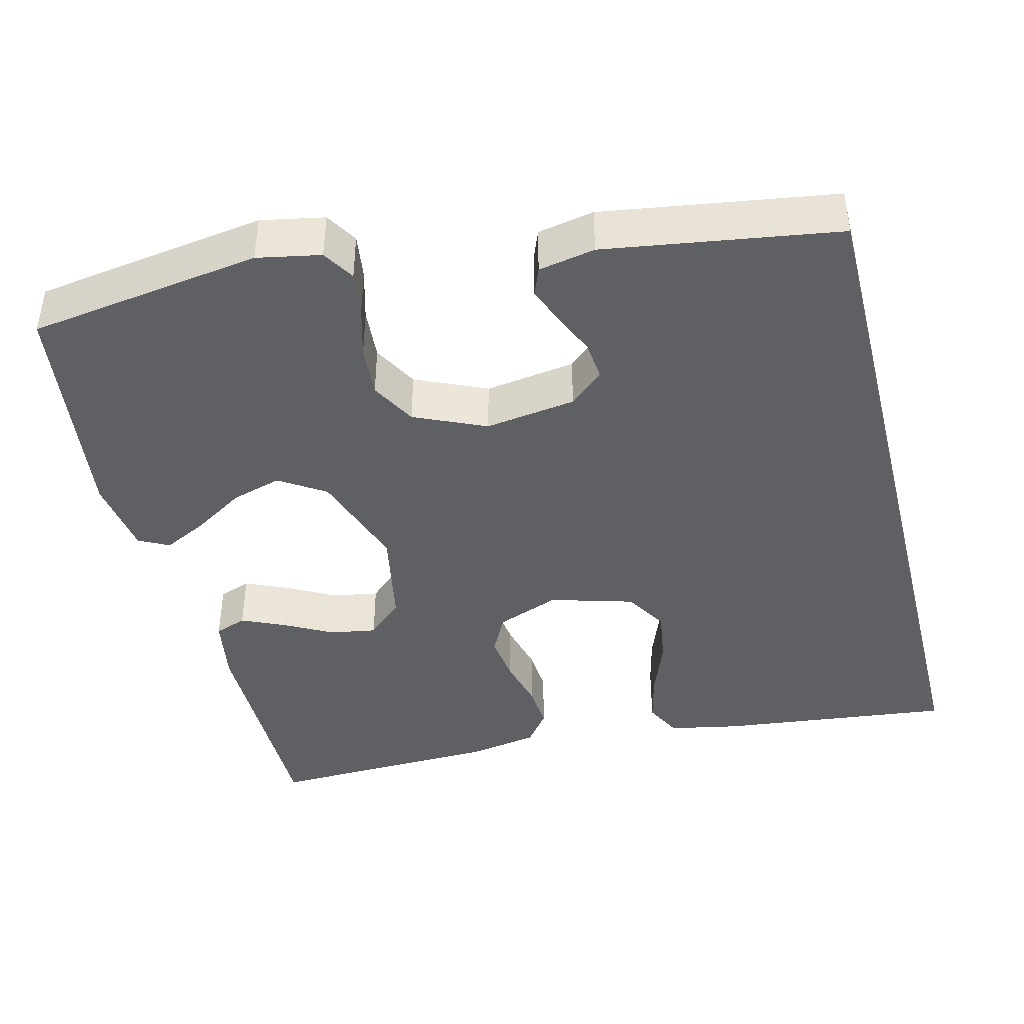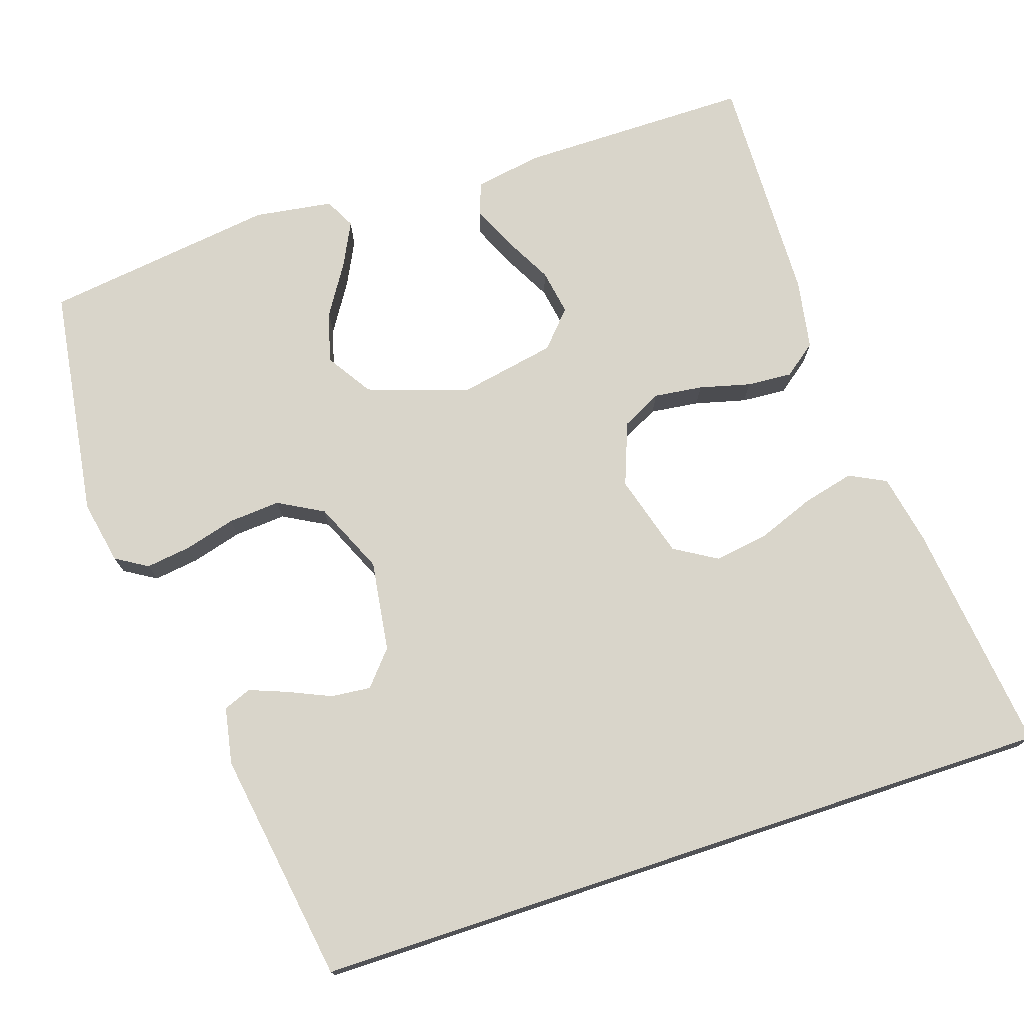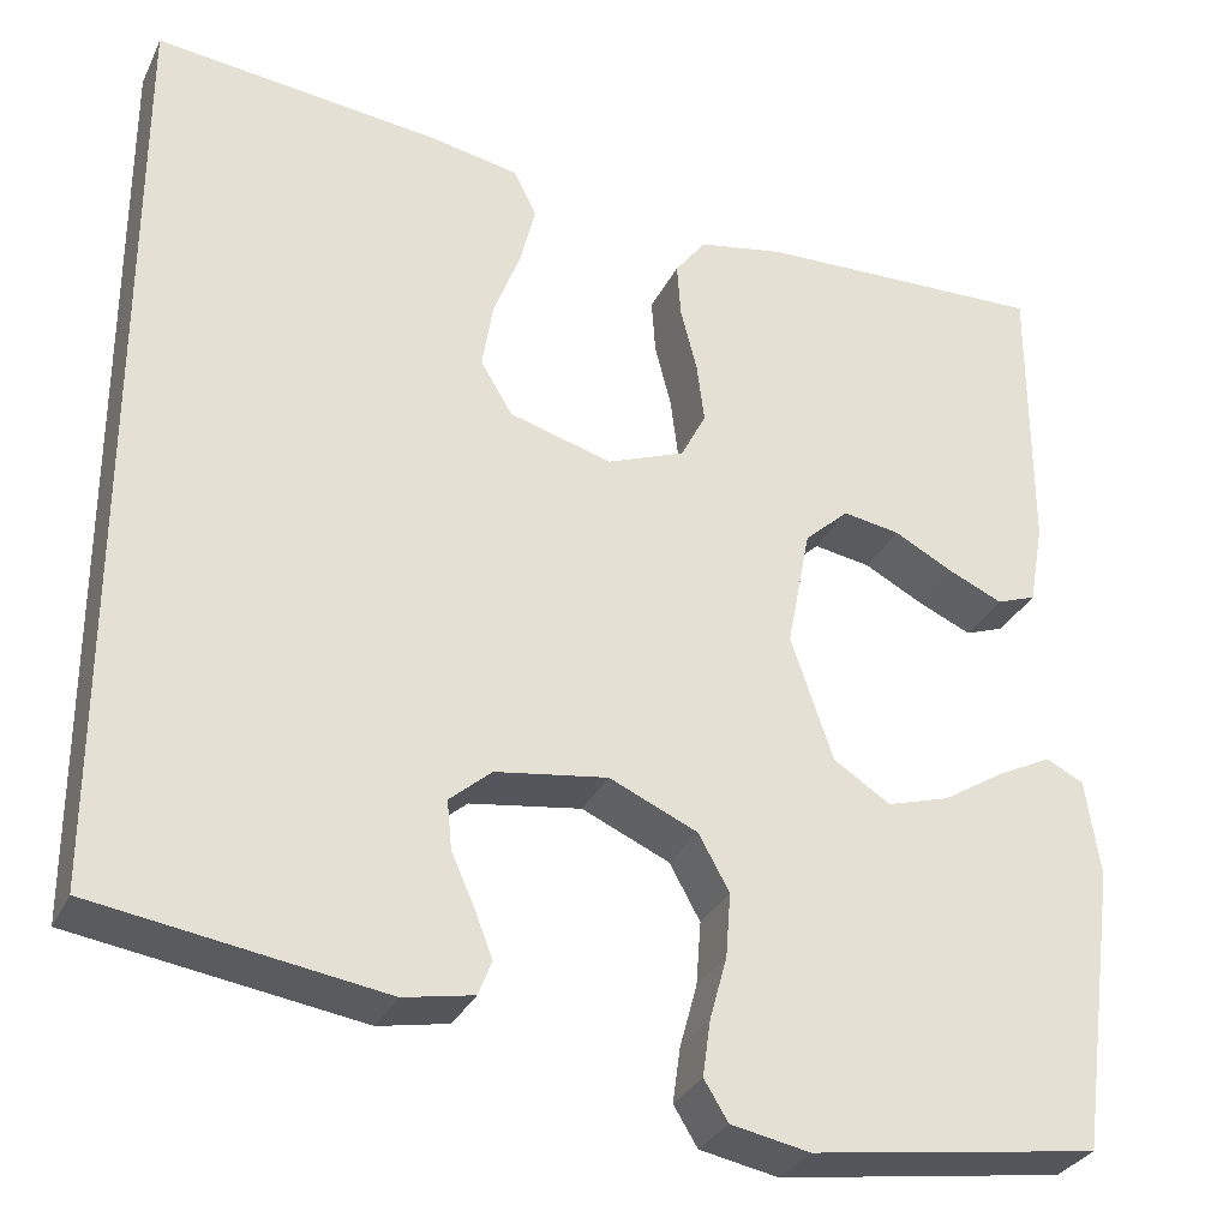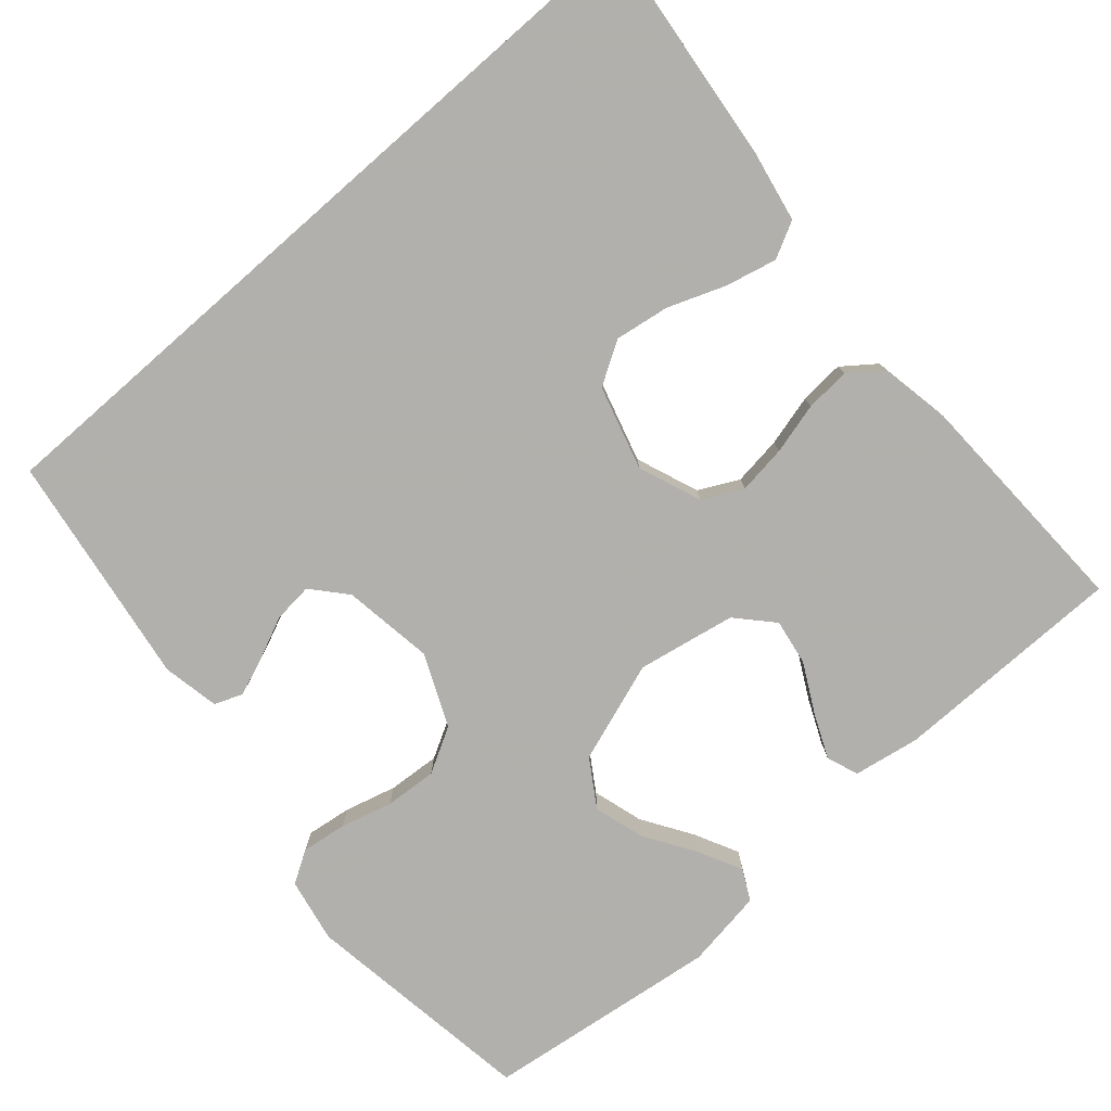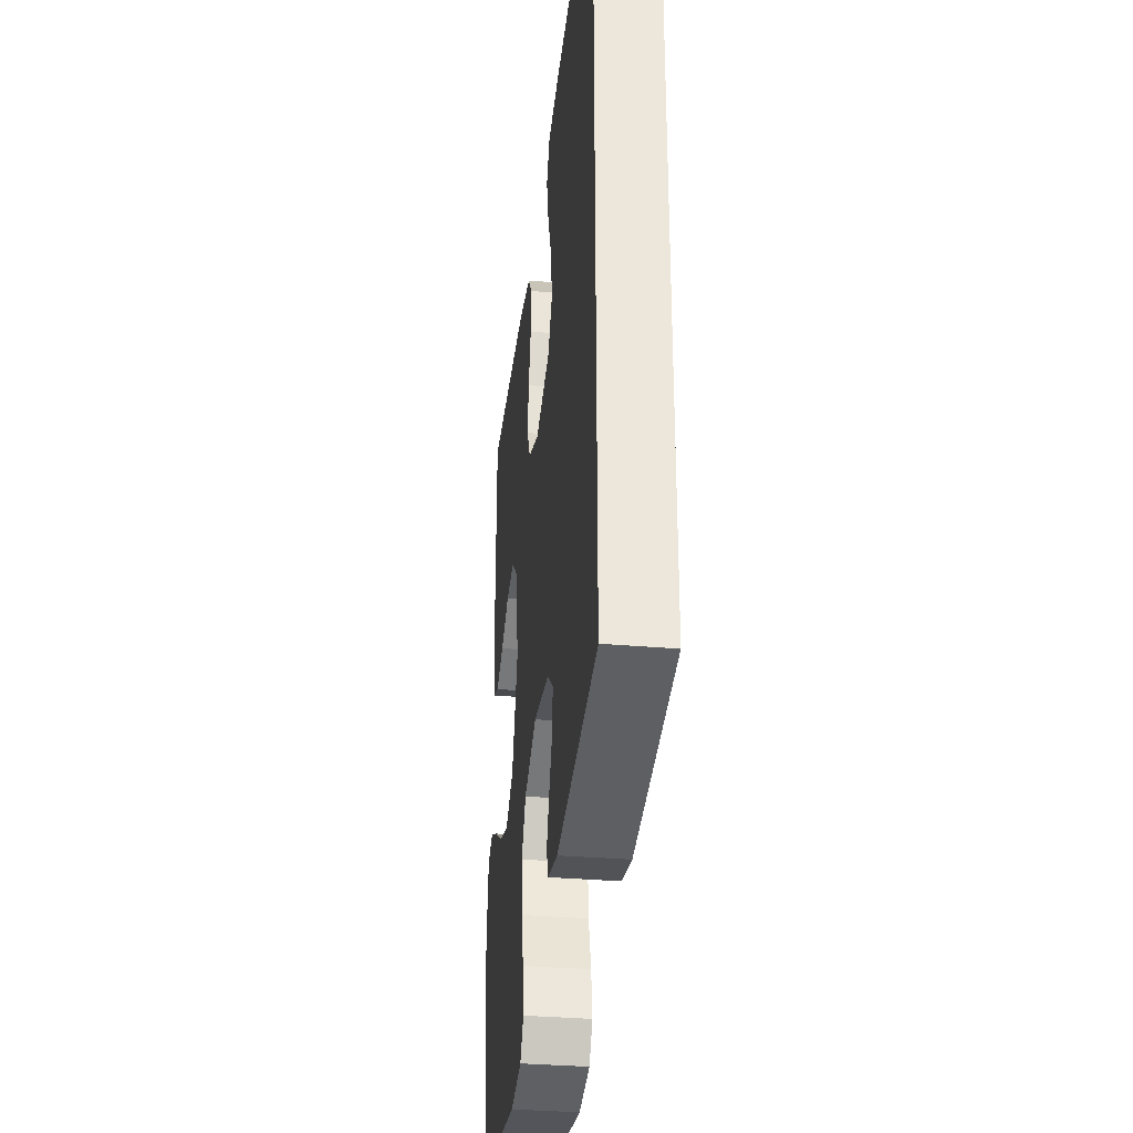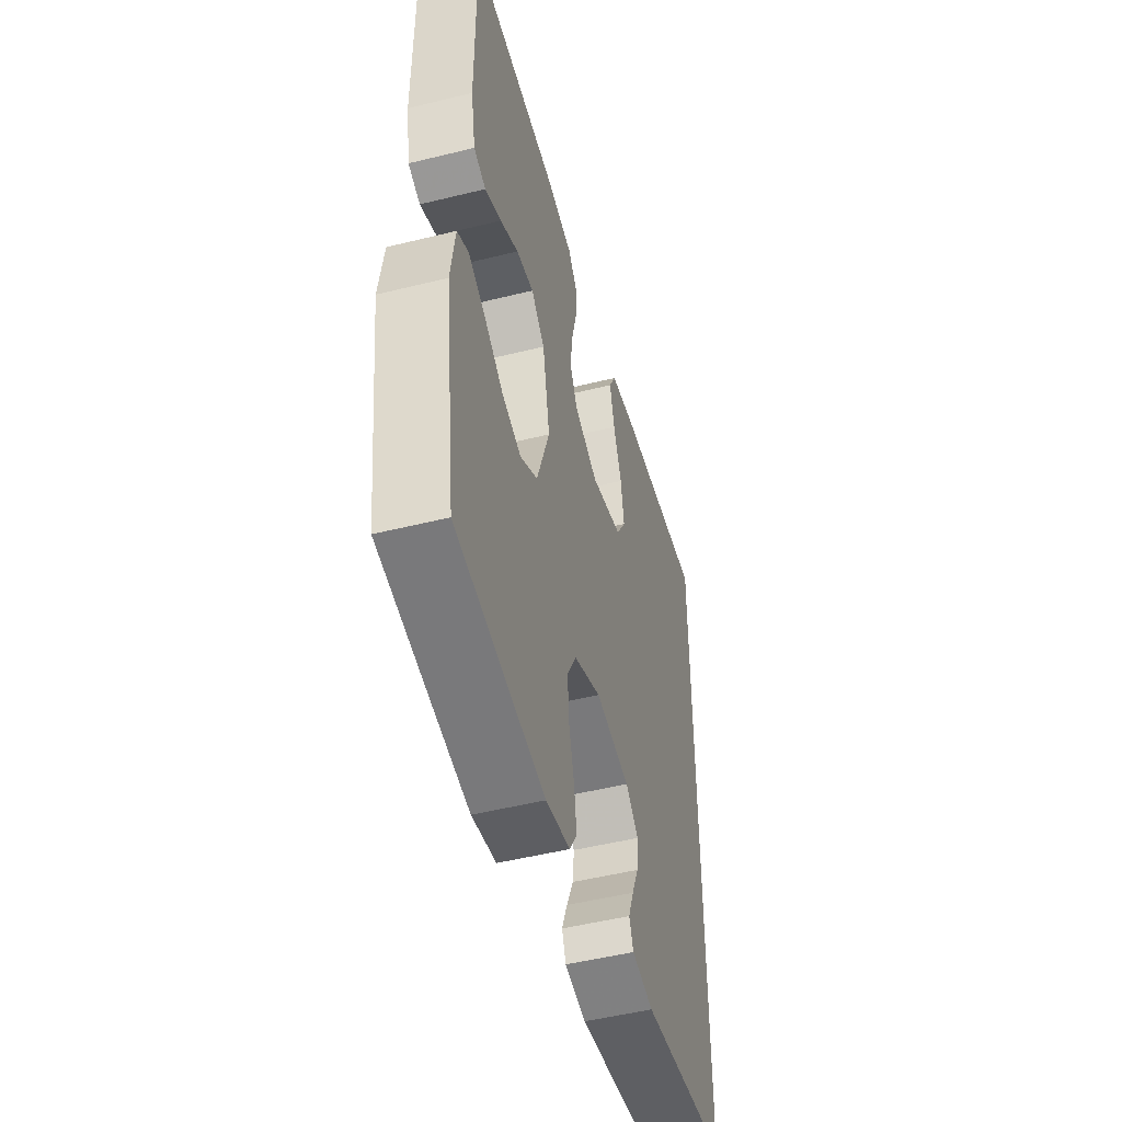
<metadata>
{"format":"obj","ext":"obj","renderer":"f3d","projection":"perspective","resolution":1024,"background":"white","views":[{"elev":-42.4,"azim":-165.8,"up":"+Y"},{"elev":74.5,"azim":-108.3,"up":"+Y"},{"elev":-30.9,"azim":-22.2,"up":"+Z"},{"elev":-78.6,"azim":-48.7,"up":"+Y"},{"elev":-33.2,"azim":-96.8,"up":"+Z"},{"elev":-50.1,"azim":105.2,"up":"+Z"}]}
</metadata>
<code>
v 0.5 0.07 0.5
v 0.5 0.07 0.2
v 0.485 0.07 0.115
v 0.444 0.07 0.1
v 0.388 0.07 0.125
v 0.326 0.07 0.158
v 0.267 0.07 0.168
v 0.221 0.07 0.126
v 0.197 0.07 0
v 0.241 0.07 -0.129
v 0.3 0.07 -0.167
v 0.365 0.07 -0.148
v 0.43 0.07 -0.107
v 0.486 0.07 -0.079
v 0.525 0.07 -0.099
v 0.54 0.07 -0.2
v 0.5 0.07 -0.5
v 0.2 0.07 -0.544
v 0.118 0.07 -0.528
v 0.093 0.07 -0.487
v 0.101 0.07 -0.429
v 0.119 0.07 -0.363
v 0.124 0.07 -0.296
v 0.092 0.07 -0.238
v 0 0.07 -0.197
v -0.117 0.07 -0.214
v -0.161 0.07 -0.252
v -0.156 0.07 -0.303
v -0.132 0.07 -0.357
v -0.113 0.07 -0.406
v -0.127 0.07 -0.442
v -0.2 0.07 -0.456
v -0.5 0.07 -0.41
v -0.5 0.07 0.56
v -0.2 0.07 0.525
v -0.109 0.07 0.507
v -0.085 0.07 0.46
v -0.101 0.07 0.394
v -0.129 0.07 0.321
v -0.14 0.07 0.251
v -0.107 0.07 0.196
v 0 0.07 0.165
v 0.081 0.07 0.196
v 0.107 0.07 0.247
v 0.099 0.07 0.31
v 0.082 0.07 0.376
v 0.078 0.07 0.434
v 0.11 0.07 0.476
v 0.2 0.07 0.492
v 0.5 0 0.5
v 0.5 0 0.2
v 0.485 0 0.115
v 0.444 0 0.1
v 0.388 0 0.125
v 0.326 0 0.158
v 0.267 0 0.168
v 0.221 0 0.126
v 0.197 0 0
v 0.241 0 -0.129
v 0.3 0 -0.167
v 0.365 0 -0.148
v 0.43 0 -0.107
v 0.486 0 -0.079
v 0.525 0 -0.099
v 0.54 0 -0.2
v 0.5 0 -0.5
v 0.2 0 -0.544
v 0.118 0 -0.528
v 0.093 0 -0.487
v 0.101 0 -0.429
v 0.119 0 -0.363
v 0.124 0 -0.296
v 0.092 0 -0.238
v 0 0 -0.197
v -0.117 0 -0.214
v -0.161 0 -0.252
v -0.156 0 -0.303
v -0.132 0 -0.357
v -0.113 0 -0.406
v -0.127 0 -0.442
v -0.2 0 -0.456
v -0.5 0 -0.41
v -0.5 0 0.56
v -0.2 0 0.525
v -0.109 0 0.507
v -0.085 0 0.46
v -0.101 0 0.394
v -0.129 0 0.321
v -0.14 0 0.251
v -0.107 0 0.196
v 0 0 0.165
v 0.081 0 0.196
v 0.107 0 0.247
v 0.099 0 0.31
v 0.082 0 0.376
v 0.078 0 0.434
v 0.11 0 0.476
v 0.2 0 0.492
f 4 5 6
f 3 4 6
f 2 3 6
f 1 2 6
f 49 1 6
f 48 49 6
f 47 48 6
f 46 47 6
f 45 46 6
f 44 45 6 7
f 43 44 7 8
f 42 43 8 9
f 41 42 9 10
f 37 38 39
f 36 37 39
f 35 36 39
f 34 35 39
f 33 34 39
f 33 39 40
f 31 32 33
f 30 31 33
f 29 30 33
f 28 29 33
f 27 28 33
f 33 40 41
f 27 33 41
f 26 27 41
f 20 21 22
f 19 20 22
f 18 19 22
f 17 18 22
f 16 17 22
f 15 16 22
f 14 15 22
f 13 14 22
f 12 13 22
f 11 12 22 23
f 10 11 23 24
f 25 26 41 10
f 10 24 25
f 55 54 53
f 55 53 52
f 55 52 51
f 55 51 50
f 55 50 98
f 55 98 97
f 55 97 96
f 55 96 95
f 55 95 94
f 56 55 94 93
f 57 56 93 92
f 58 57 92 91
f 59 58 91 90
f 88 87 86
f 88 86 85
f 88 85 84
f 88 84 83
f 88 83 82
f 89 88 82
f 82 81 80
f 82 80 79
f 82 79 78
f 82 78 77
f 82 77 76
f 90 89 82
f 90 82 76
f 90 76 75
f 71 70 69
f 71 69 68
f 71 68 67
f 71 67 66
f 71 66 65
f 71 65 64
f 71 64 63
f 71 63 62
f 71 62 61
f 72 71 61 60
f 73 72 60 59
f 59 90 75 74
f 74 73 59
f 1 50 51 2
f 2 51 52 3
f 3 52 53 4
f 4 53 54 5
f 5 54 55 6
f 6 55 56 7
f 7 56 57 8
f 8 57 58 9
f 9 58 59 10
f 10 59 60 11
f 11 60 61 12
f 12 61 62 13
f 13 62 63 14
f 14 63 64 15
f 15 64 65 16
f 16 65 66 17
f 17 66 67 18
f 18 67 68 19
f 19 68 69 20
f 20 69 70 21
f 21 70 71 22
f 22 71 72 23
f 23 72 73 24
f 24 73 74 25
f 25 74 75 26
f 26 75 76 27
f 27 76 77 28
f 28 77 78 29
f 29 78 79 30
f 30 79 80 31
f 31 80 81 32
f 32 81 82 33
f 33 82 83 34
f 34 83 84 35
f 35 84 85 36
f 36 85 86 37
f 37 86 87 38
f 38 87 88 39
f 39 88 89 40
f 40 89 90 41
f 41 90 91 42
f 42 91 92 43
f 43 92 93 44
f 44 93 94 45
f 45 94 95 46
f 46 95 96 47
f 47 96 97 48
f 48 97 98 49
f 49 98 50 1

</code>
